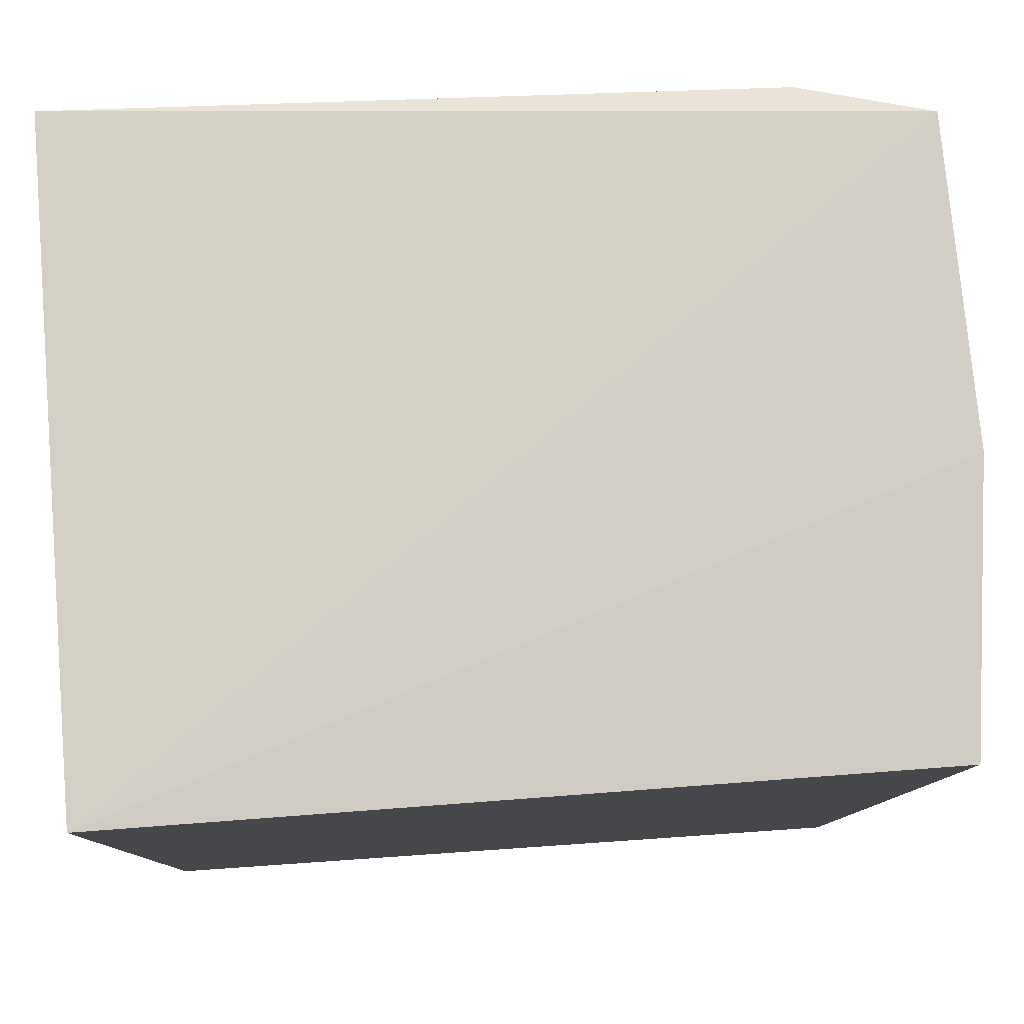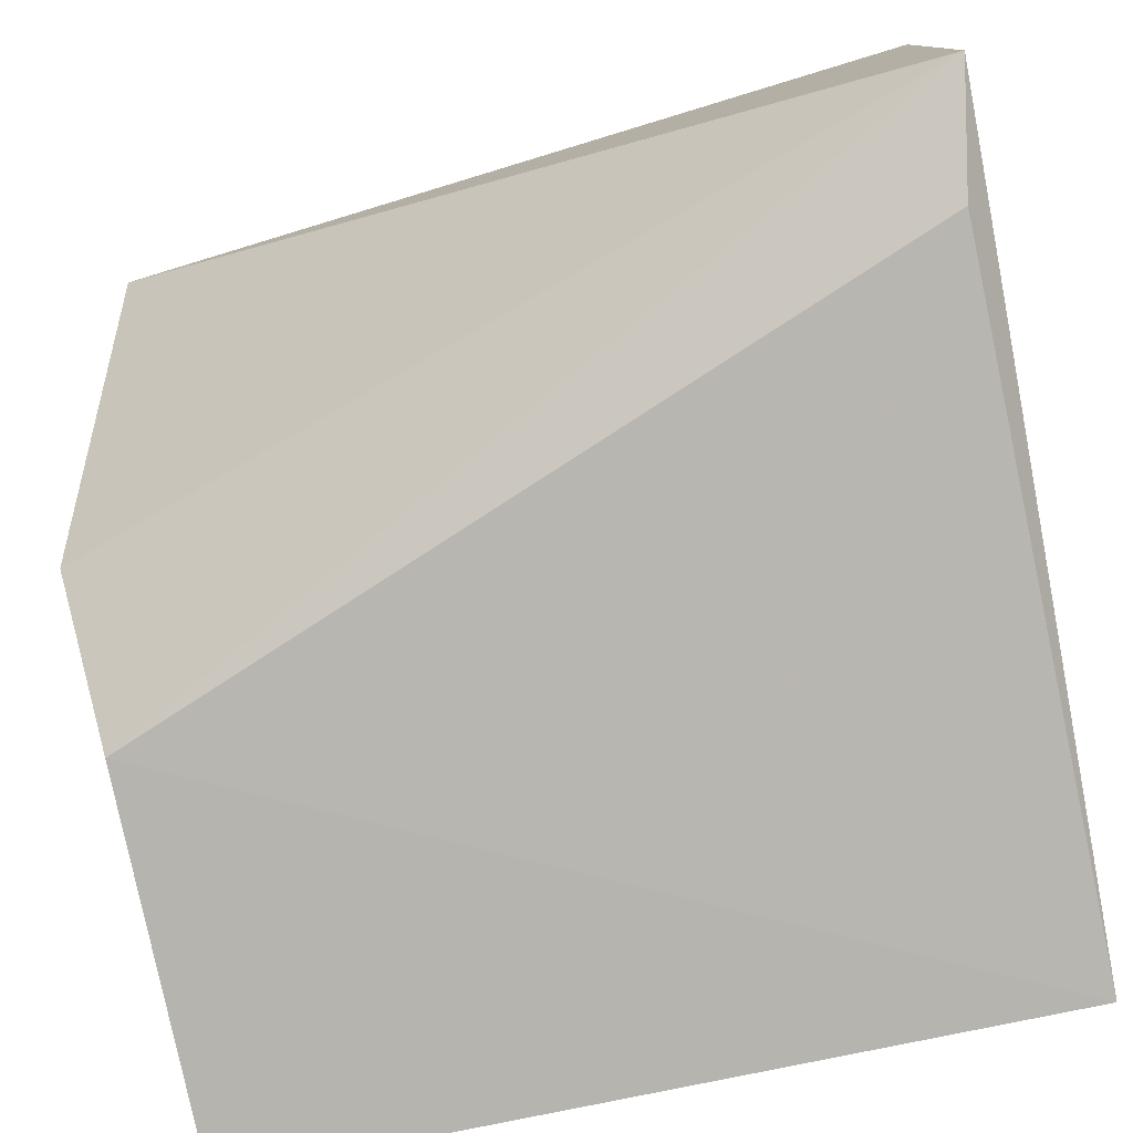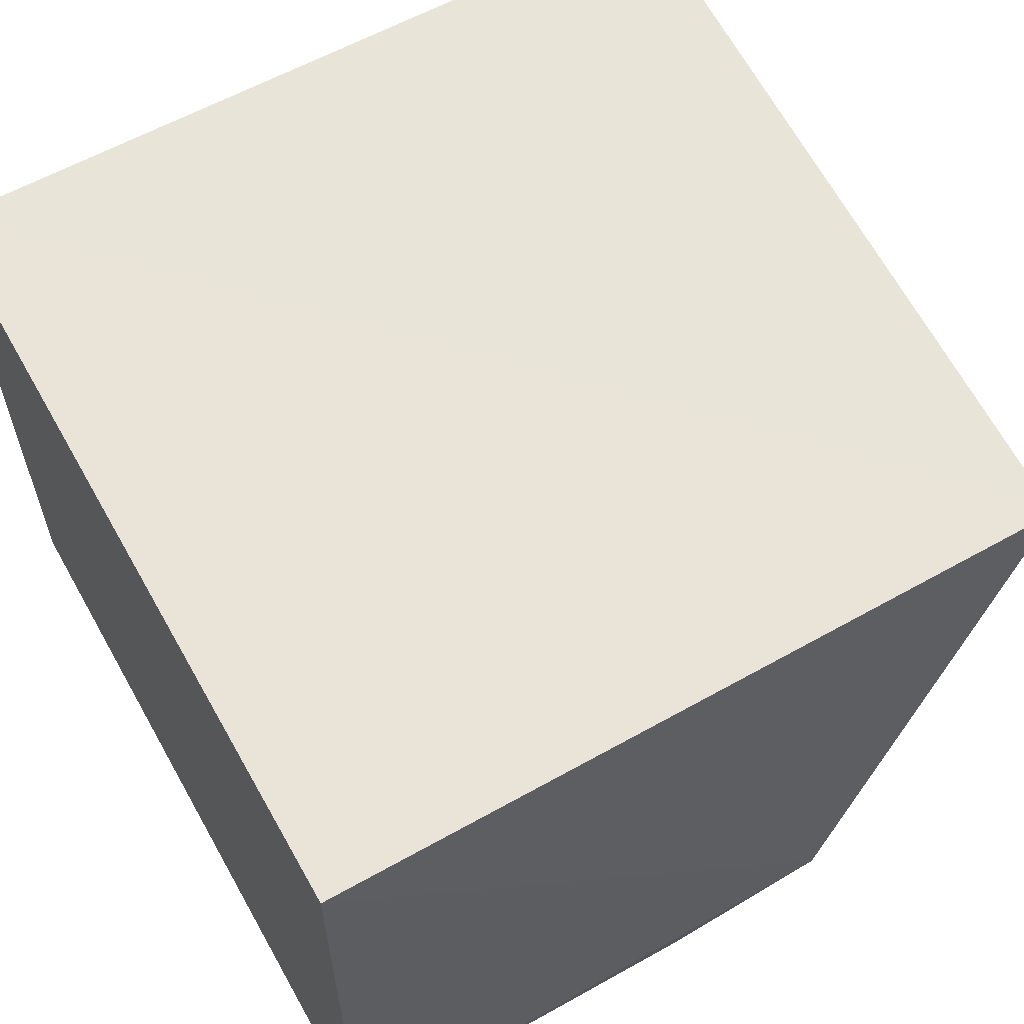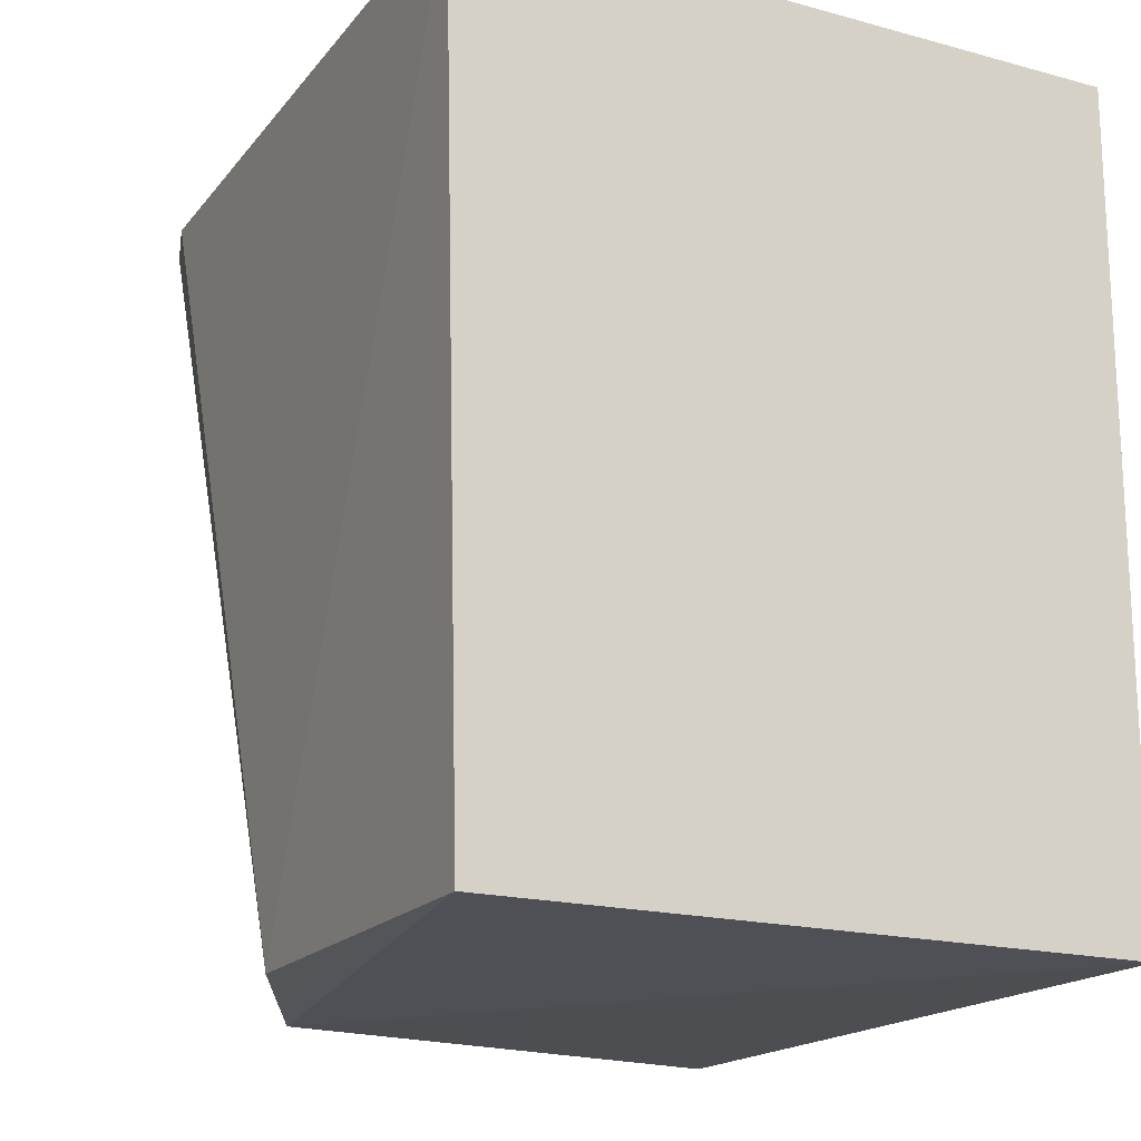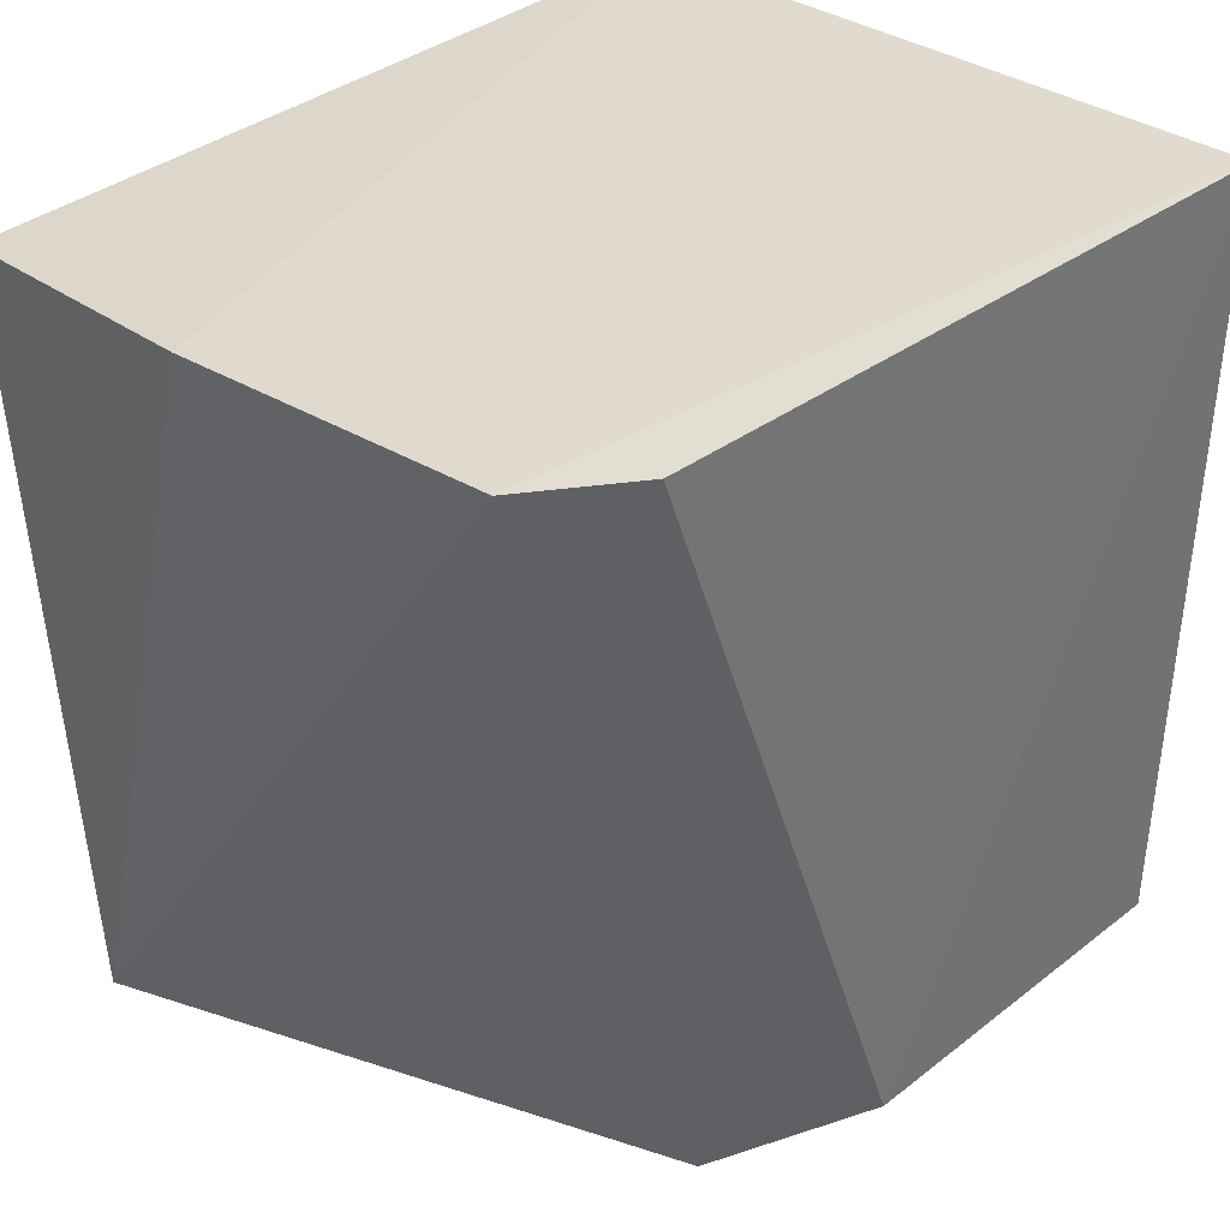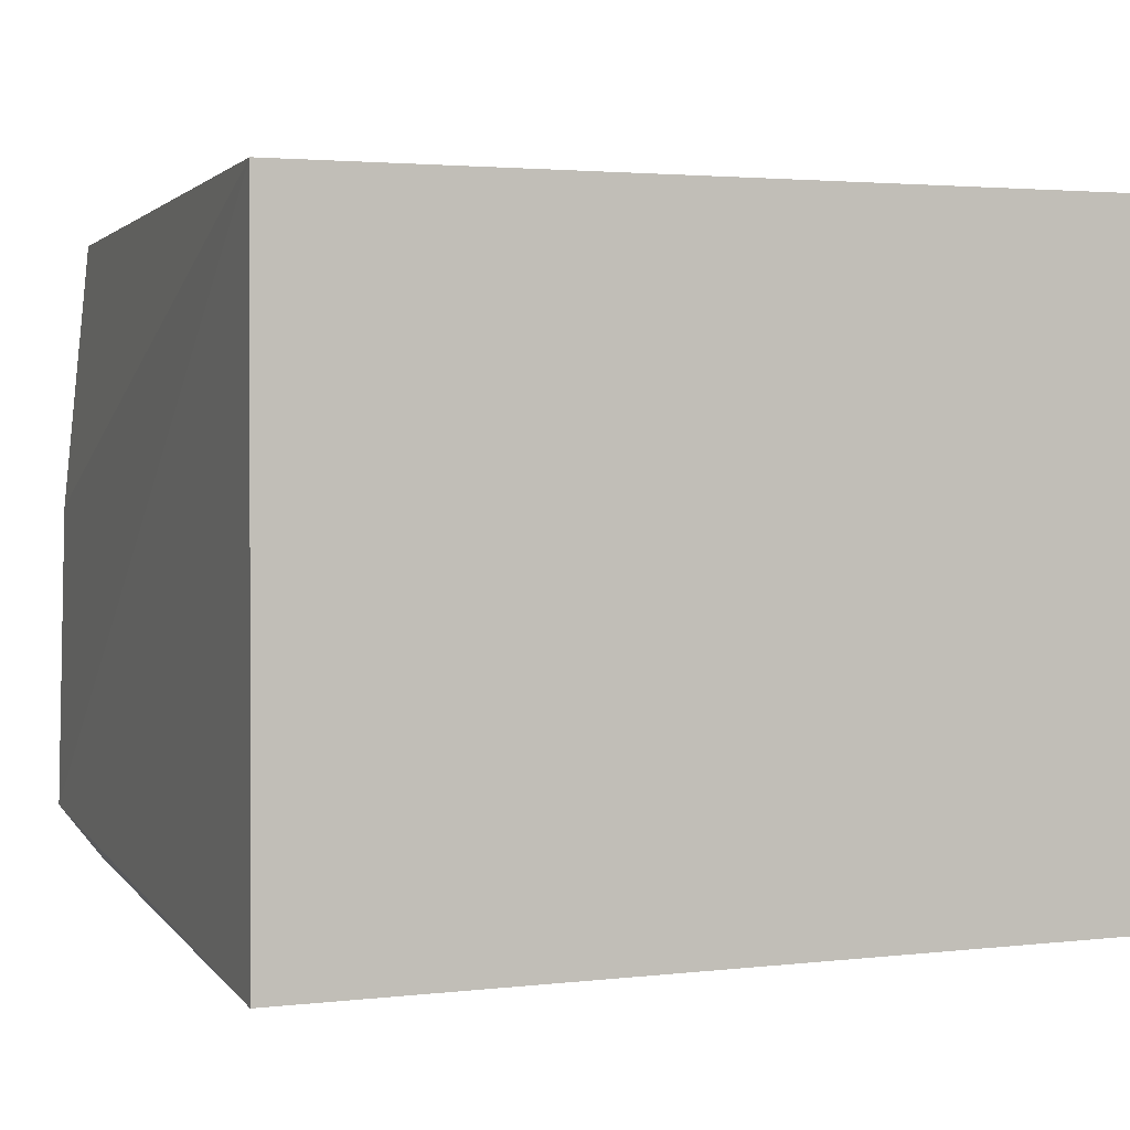
<metadata>
{"format":"obj","ext":"obj","renderer":"f3d","projection":"perspective","resolution":1024,"background":"white","views":[{"elev":79.5,"azim":-4.4,"up":"+Y"},{"elev":-79.6,"azim":102.1,"up":"+Z"},{"elev":60.7,"azim":-29.3,"up":"+Z"},{"elev":-18.0,"azim":-118.0,"up":"+Y"},{"elev":34.9,"azim":132.3,"up":"+Y"},{"elev":1.3,"azim":-108.6,"up":"+Z"}]}
</metadata>
<code>
v 0.0402 0.03522 0.02781
v 0.03827 0.002045 0.02798
v 0.04105 0.03647 0.003501
v 0.007155 0.03521 0.0004426
v 0.007157 0.03516 0.02772
v 0.02319 0.00178 0.00162
v 0.04142 0.03612 0.0165
v 0.02969 0.001094 0.005134
v 0.03592 0.03537 0.001746
v 0.007114 0.001788 0.001181
v 0.007157 0.001841 0.02772
f 5 2 1
f 5 3 4
f 7 1 2
f 7 2 3
f 7 5 1
f 7 3 5
f 8 6 3
f 8 3 2
f 9 6 4
f 9 4 3
f 9 3 6
f 10 5 4
f 10 4 6
f 10 6 8
f 11 2 5
f 11 5 10
f 11 10 8
f 11 8 2

</code>
